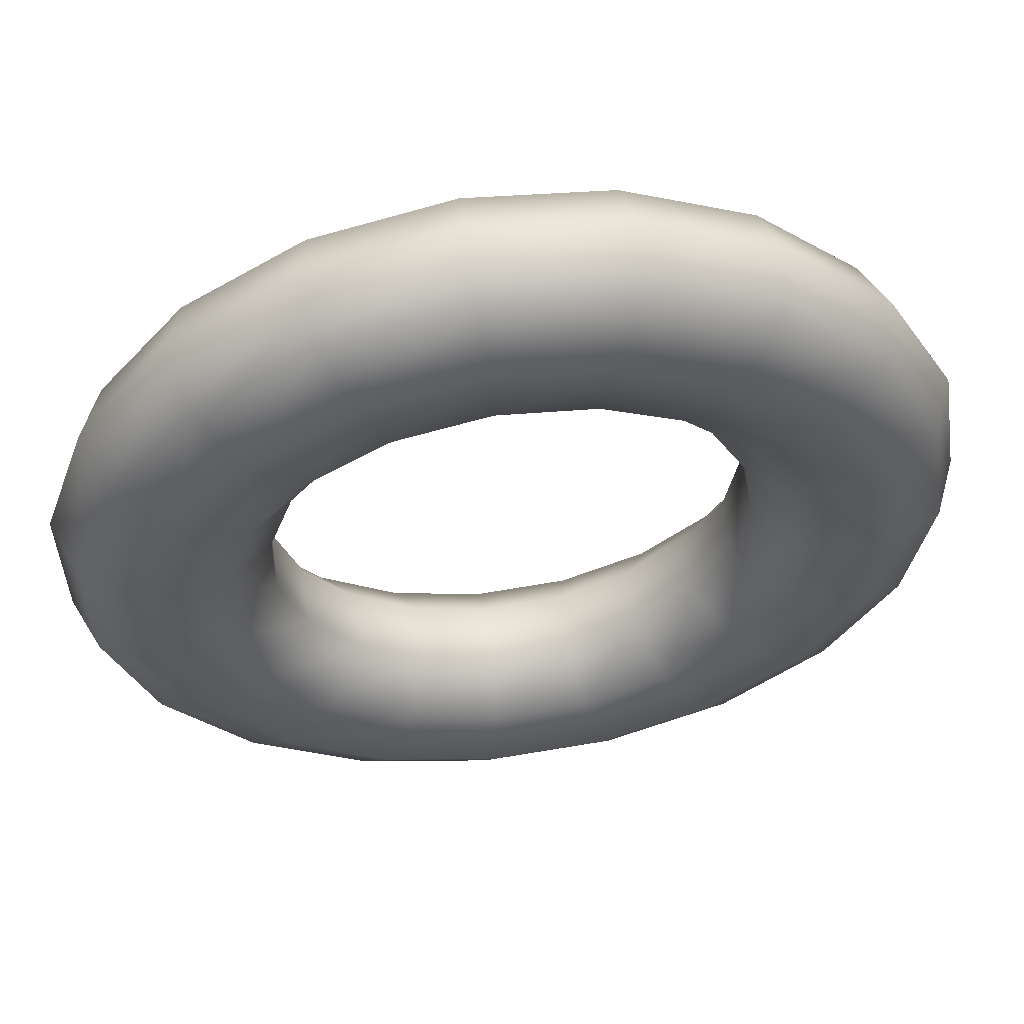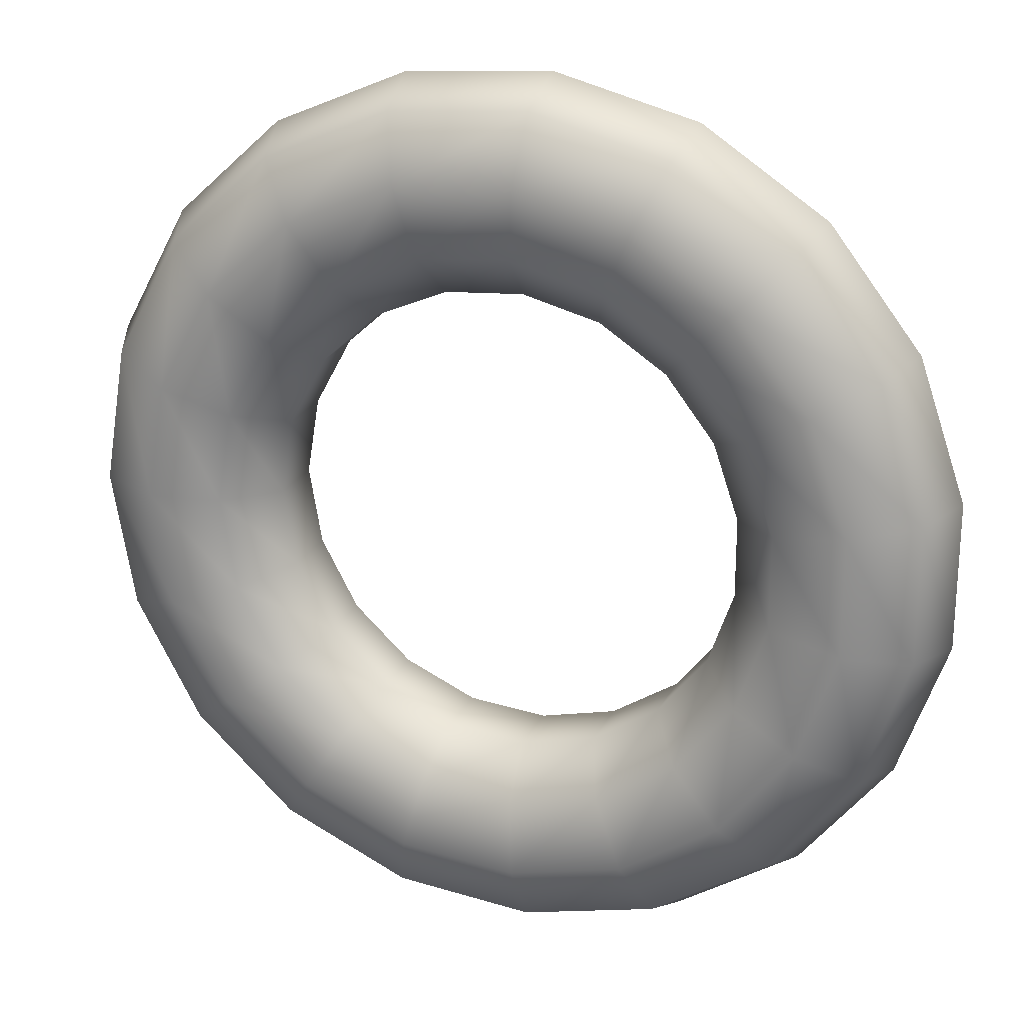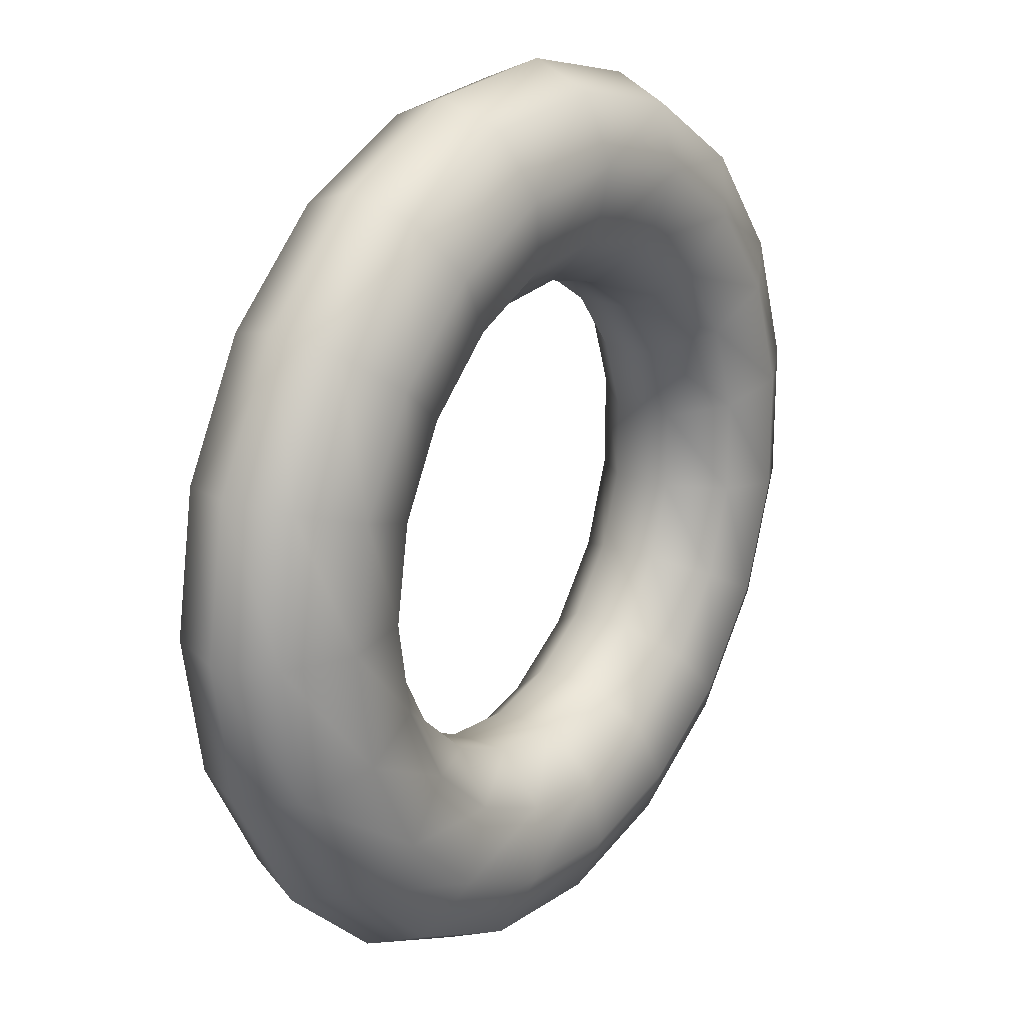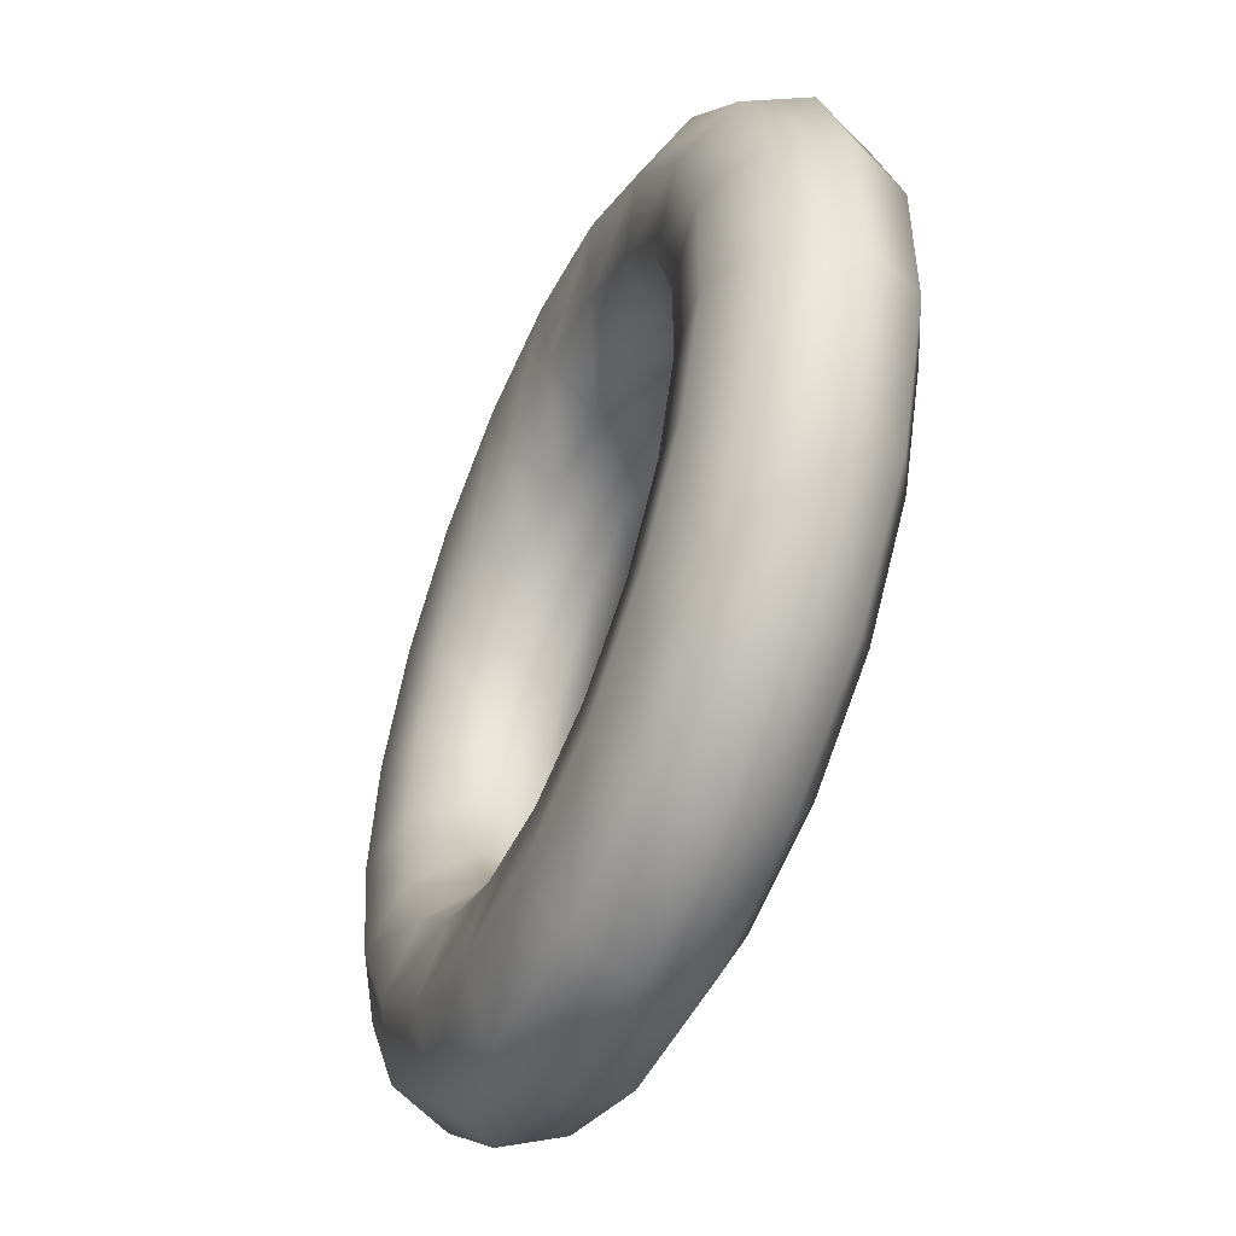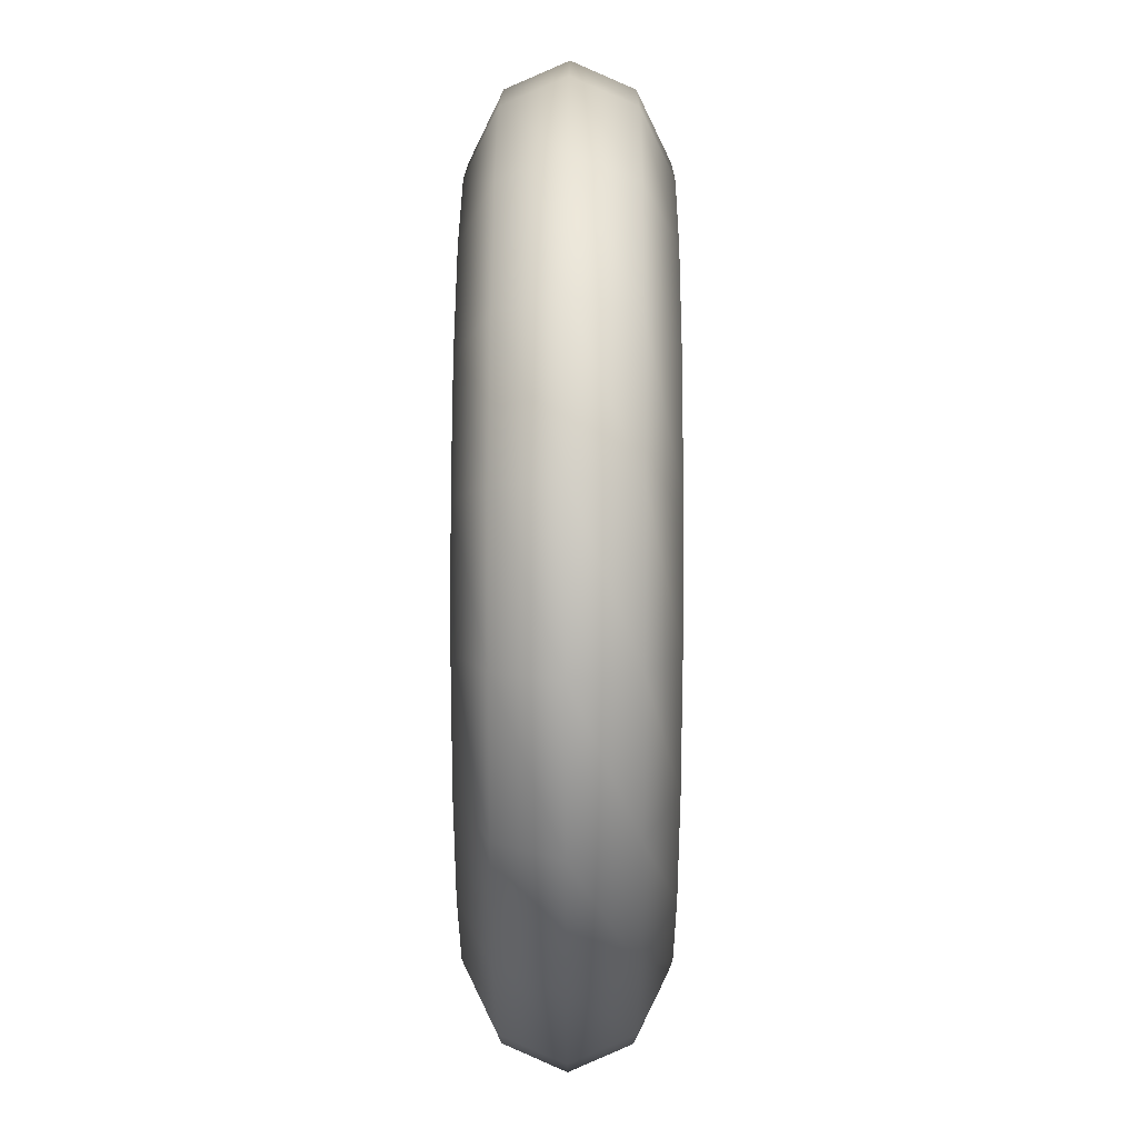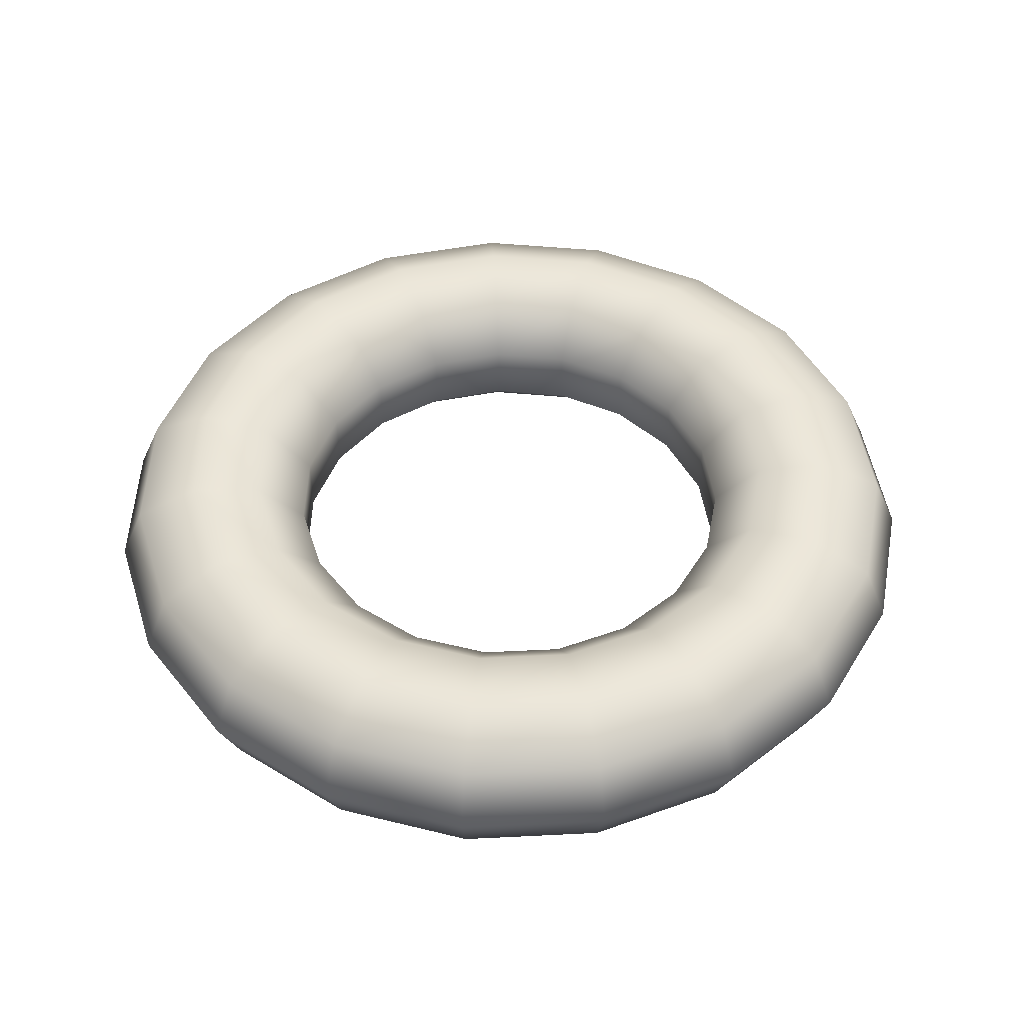
<metadata>
{"format":"obj","ext":"obj","renderer":"f3d","projection":"perspective","resolution":1024,"background":"white","views":[{"elev":57.5,"azim":172.2,"up":"+Y"},{"elev":22.8,"azim":20.8,"up":"+Y"},{"elev":21.4,"azim":-54.5,"up":"+Y"},{"elev":-50.2,"azim":66.6,"up":"+Y"},{"elev":29.6,"azim":-89.7,"up":"+Y"},{"elev":47.0,"azim":-178.5,"up":"+Z"}]}
</metadata>
<code>
o Coin
g Coin
v -0.5 0 0
v -0.4717 0 -0.06527
v -0.4002 0 -0.1
v -0.3188 0 -0.08794
v -0.2656 0 -0.03473
v -0.2656 0 0.03473
v -0.3188 0 0.08794
v -0.4002 0 0.1
v -0.4717 0 0.06527
v -0.4727 -0.1629 0
v -0.446 -0.1538 -0.06527
v -0.3783 -0.1306 -0.1
v -0.3013 -0.1043 -0.08794
v -0.2511 -0.08707 -0.03473
v -0.2511 -0.08707 0.03473
v -0.3013 -0.1043 0.08794
v -0.3783 -0.1306 0.1
v -0.446 -0.1538 0.06527
v -0.3938 -0.3082 0
v -0.3715 -0.2909 -0.06527
v -0.3151 -0.247 -0.1
v -0.2508 -0.1972 -0.08794
v -0.2089 -0.1647 -0.03473
v -0.2089 -0.1647 0.03473
v -0.2508 -0.1972 0.08794
v -0.3151 -0.247 0.1
v -0.3715 -0.2909 0.06527
v -0.2719 -0.42 0
v -0.2565 -0.3964 -0.06527
v -0.2173 -0.3367 -0.1
v -0.1728 -0.2688 -0.08794
v -0.1437 -0.2245 -0.03473
v -0.1437 -0.2245 0.03473
v -0.1728 -0.2688 0.08794
v -0.2173 -0.3367 0.1
v -0.2565 -0.3964 0.06527
v -0.1202 -0.4864 0
v -0.1132 -0.4591 -0.06527
v -0.09564 -0.3899 -0.1
v -0.07566 -0.3113 -0.08794
v -0.06262 -0.2599 -0.03473
v -0.06262 -0.2599 0.03473
v -0.07566 -0.3113 0.08794
v -0.09564 -0.3899 0.1
v -0.1132 -0.4591 0.06527
v 0.04501 -0.5 0
v 0.04267 -0.4719 -0.06527
v 0.03676 -0.4008 -0.1
v 0.03004 -0.32 -0.08794
v 0.02565 -0.2672 -0.03473
v 0.02565 -0.2672 0.03473
v 0.03004 -0.32 0.08794
v 0.03676 -0.4008 0.1
v 0.04267 -0.4719 0.06527
v 0.2057 -0.4595 0
v 0.1943 -0.4337 -0.06527
v 0.1656 -0.3683 -0.1
v 0.1329 -0.2941 -0.08794
v 0.1115 -0.2456 -0.03473
v 0.1115 -0.2456 0.03473
v 0.1329 -0.2941 0.08794
v 0.1656 -0.3683 0.1
v 0.1943 -0.4337 0.06527
v 0.3444 -0.3691 0
v 0.3253 -0.3484 -0.06527
v 0.2768 -0.2959 -0.1
v 0.2217 -0.2362 -0.08794
v 0.1857 -0.1973 -0.03473
v 0.1857 -0.1973 0.03473
v 0.2217 -0.2362 0.08794
v 0.2768 -0.2959 0.1
v 0.3253 -0.3484 0.06527
v 0.4462 -0.2388 0
v 0.4213 -0.2254 -0.06527
v 0.3584 -0.1914 -0.1
v 0.2868 -0.1528 -0.08794
v 0.2401 -0.1276 -0.03473
v 0.2401 -0.1276 0.03473
v 0.2868 -0.1528 0.08794
v 0.3584 -0.1914 0.1
v 0.4213 -0.2254 0.06527
v 0.5 -0.08258 0
v 0.4721 -0.07794 -0.06527
v 0.4015 -0.0662 -0.1
v 0.3212 -0.05285 -0.08794
v 0.2688 -0.04414 -0.03473
v 0.2688 -0.04414 0.03473
v 0.3212 -0.05285 0.08794
v 0.4015 -0.0662 0.1
v 0.4721 -0.07794 0.06527
v 0.5 0.08258 0
v 0.4721 0.07794 -0.06527
v 0.4015 0.0662 -0.1
v 0.3212 0.05285 -0.08794
v 0.2688 0.04414 -0.03473
v 0.2688 0.04414 0.03473
v 0.3212 0.05285 0.08794
v 0.4015 0.0662 0.1
v 0.4721 0.07794 0.06527
v 0.4462 0.2388 0
v 0.4213 0.2254 -0.06527
v 0.3584 0.1914 -0.1
v 0.2868 0.1528 -0.08794
v 0.2401 0.1276 -0.03473
v 0.2401 0.1276 0.03473
v 0.2868 0.1528 0.08794
v 0.3584 0.1914 0.1
v 0.4213 0.2254 0.06527
v 0.3444 0.3691 0
v 0.3253 0.3484 -0.06527
v 0.2768 0.2959 -0.1
v 0.2217 0.2362 -0.08794
v 0.1857 0.1973 -0.03473
v 0.1857 0.1973 0.03473
v 0.2217 0.2362 0.08794
v 0.2768 0.2959 0.1
v 0.3253 0.3484 0.06527
v 0.2057 0.4595 0
v 0.1943 0.4337 -0.06527
v 0.1656 0.3683 -0.1
v 0.1329 0.2941 -0.08794
v 0.1115 0.2456 -0.03473
v 0.1115 0.2456 0.03473
v 0.1329 0.2941 0.08794
v 0.1656 0.3683 0.1
v 0.1943 0.4337 0.06527
v 0.04501 0.5 0
v 0.04267 0.4719 -0.06527
v 0.03676 0.4008 -0.1
v 0.03004 0.32 -0.08794
v 0.02565 0.2672 -0.03473
v 0.02565 0.2672 0.03473
v 0.03004 0.32 0.08794
v 0.03676 0.4008 0.1
v 0.04267 0.4719 0.06527
v -0.1202 0.4864 0
v -0.1132 0.4591 -0.06527
v -0.09564 0.3899 -0.1
v -0.07566 0.3113 -0.08794
v -0.06262 0.2599 -0.03473
v -0.06262 0.2599 0.03473
v -0.07566 0.3113 0.08794
v -0.09564 0.3899 0.1
v -0.1132 0.4591 0.06527
v -0.2719 0.42 0
v -0.2565 0.3964 -0.06527
v -0.2173 0.3367 -0.1
v -0.1728 0.2688 -0.08794
v -0.1437 0.2245 -0.03473
v -0.1437 0.2245 0.03473
v -0.1728 0.2688 0.08794
v -0.2173 0.3367 0.1
v -0.2565 0.3964 0.06527
v -0.3938 0.3082 0
v -0.3715 0.2909 -0.06527
v -0.3151 0.247 -0.1
v -0.2508 0.1972 -0.08794
v -0.2089 0.1647 -0.03473
v -0.2089 0.1647 0.03473
v -0.2508 0.1972 0.08794
v -0.3151 0.247 0.1
v -0.3715 0.2909 0.06527
v -0.4727 0.1629 0
v -0.446 0.1538 -0.06527
v -0.3783 0.1306 -0.1
v -0.3013 0.1043 -0.08794
v -0.2511 0.08707 -0.03473
v -0.2511 0.08707 0.03473
v -0.3013 0.1043 0.08794
v -0.3783 0.1306 0.1
v -0.446 0.1538 0.06527
f 2 11 10 1
f 3 12 11 2
f 4 13 12 3
f 5 14 13 4
f 6 15 14 5
f 7 16 15 6
f 8 17 16 7
f 9 18 17 8
f 1 10 18 9
f 11 20 19 10
f 12 21 20 11
f 13 22 21 12
f 14 23 22 13
f 15 24 23 14
f 16 25 24 15
f 17 26 25 16
f 18 27 26 17
f 10 19 27 18
f 20 29 28 19
f 21 30 29 20
f 22 31 30 21
f 23 32 31 22
f 24 33 32 23
f 25 34 33 24
f 26 35 34 25
f 27 36 35 26
f 19 28 36 27
f 29 38 37 28
f 30 39 38 29
f 31 40 39 30
f 32 41 40 31
f 33 42 41 32
f 34 43 42 33
f 35 44 43 34
f 36 45 44 35
f 28 37 45 36
f 38 47 46 37
f 39 48 47 38
f 40 49 48 39
f 41 50 49 40
f 42 51 50 41
f 43 52 51 42
f 44 53 52 43
f 45 54 53 44
f 37 46 54 45
f 47 56 55 46
f 48 57 56 47
f 49 58 57 48
f 50 59 58 49
f 51 60 59 50
f 52 61 60 51
f 53 62 61 52
f 54 63 62 53
f 46 55 63 54
f 56 65 64 55
f 57 66 65 56
f 58 67 66 57
f 59 68 67 58
f 60 69 68 59
f 61 70 69 60
f 62 71 70 61
f 63 72 71 62
f 55 64 72 63
f 65 74 73 64
f 66 75 74 65
f 67 76 75 66
f 68 77 76 67
f 69 78 77 68
f 70 79 78 69
f 71 80 79 70
f 72 81 80 71
f 64 73 81 72
f 74 83 82 73
f 75 84 83 74
f 76 85 84 75
f 77 86 85 76
f 78 87 86 77
f 79 88 87 78
f 80 89 88 79
f 81 90 89 80
f 73 82 90 81
f 83 92 91 82
f 84 93 92 83
f 85 94 93 84
f 86 95 94 85
f 87 96 95 86
f 88 97 96 87
f 89 98 97 88
f 90 99 98 89
f 82 91 99 90
f 92 101 100 91
f 93 102 101 92
f 94 103 102 93
f 95 104 103 94
f 96 105 104 95
f 97 106 105 96
f 98 107 106 97
f 99 108 107 98
f 91 100 108 99
f 101 110 109 100
f 102 111 110 101
f 103 112 111 102
f 104 113 112 103
f 105 114 113 104
f 106 115 114 105
f 107 116 115 106
f 108 117 116 107
f 100 109 117 108
f 110 119 118 109
f 111 120 119 110
f 112 121 120 111
f 113 122 121 112
f 114 123 122 113
f 115 124 123 114
f 116 125 124 115
f 117 126 125 116
f 109 118 126 117
f 119 128 127 118
f 120 129 128 119
f 121 130 129 120
f 122 131 130 121
f 123 132 131 122
f 124 133 132 123
f 125 134 133 124
f 126 135 134 125
f 118 127 135 126
f 128 137 136 127
f 129 138 137 128
f 130 139 138 129
f 131 140 139 130
f 132 141 140 131
f 133 142 141 132
f 134 143 142 133
f 135 144 143 134
f 127 136 144 135
f 137 146 145 136
f 138 147 146 137
f 139 148 147 138
f 140 149 148 139
f 141 150 149 140
f 142 151 150 141
f 143 152 151 142
f 144 153 152 143
f 136 145 153 144
f 146 155 154 145
f 147 156 155 146
f 148 157 156 147
f 149 158 157 148
f 150 159 158 149
f 151 160 159 150
f 152 161 160 151
f 153 162 161 152
f 145 154 162 153
f 155 164 163 154
f 156 165 164 155
f 157 166 165 156
f 158 167 166 157
f 159 168 167 158
f 160 169 168 159
f 161 170 169 160
f 162 171 170 161
f 154 163 171 162
f 164 2 1 163
f 165 3 2 164
f 166 4 3 165
f 167 5 4 166
f 168 6 5 167
f 169 7 6 168
f 170 8 7 169
f 171 9 8 170
f 163 1 9 171

</code>
